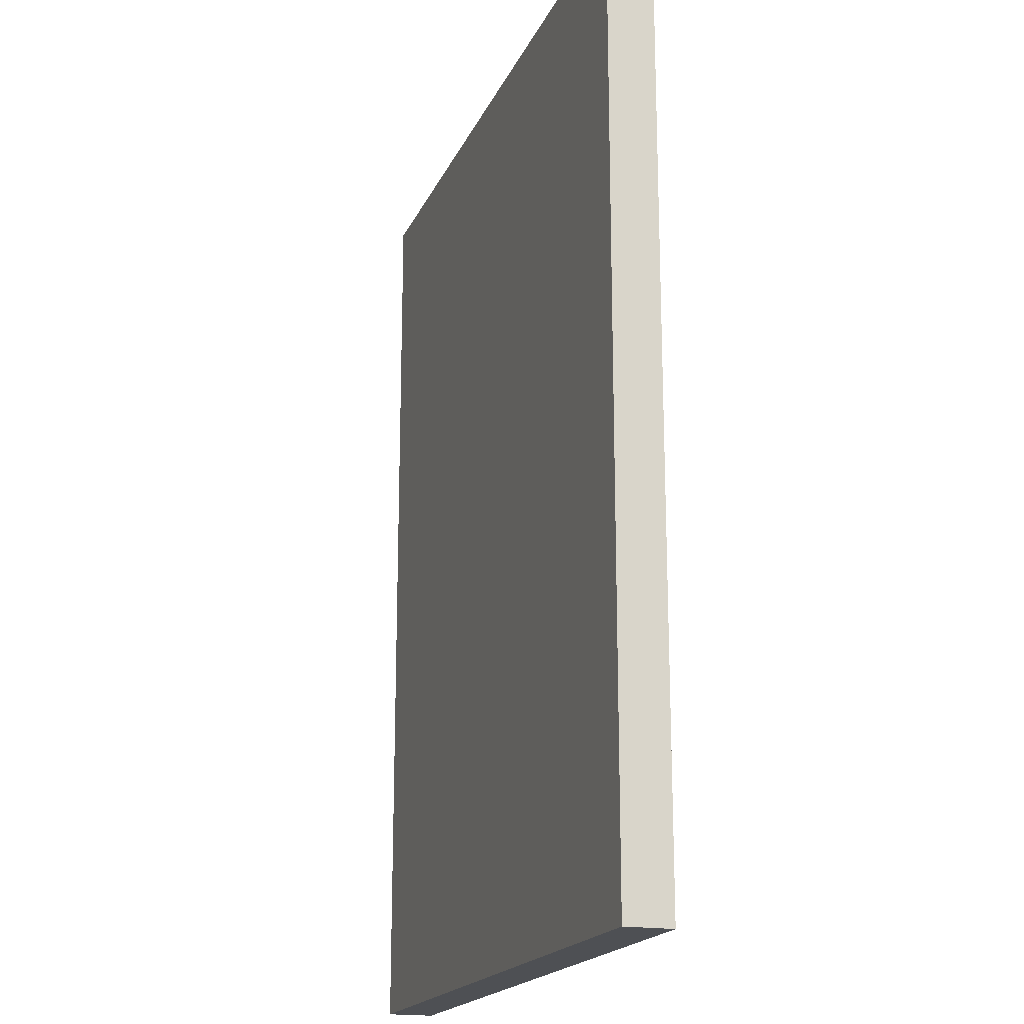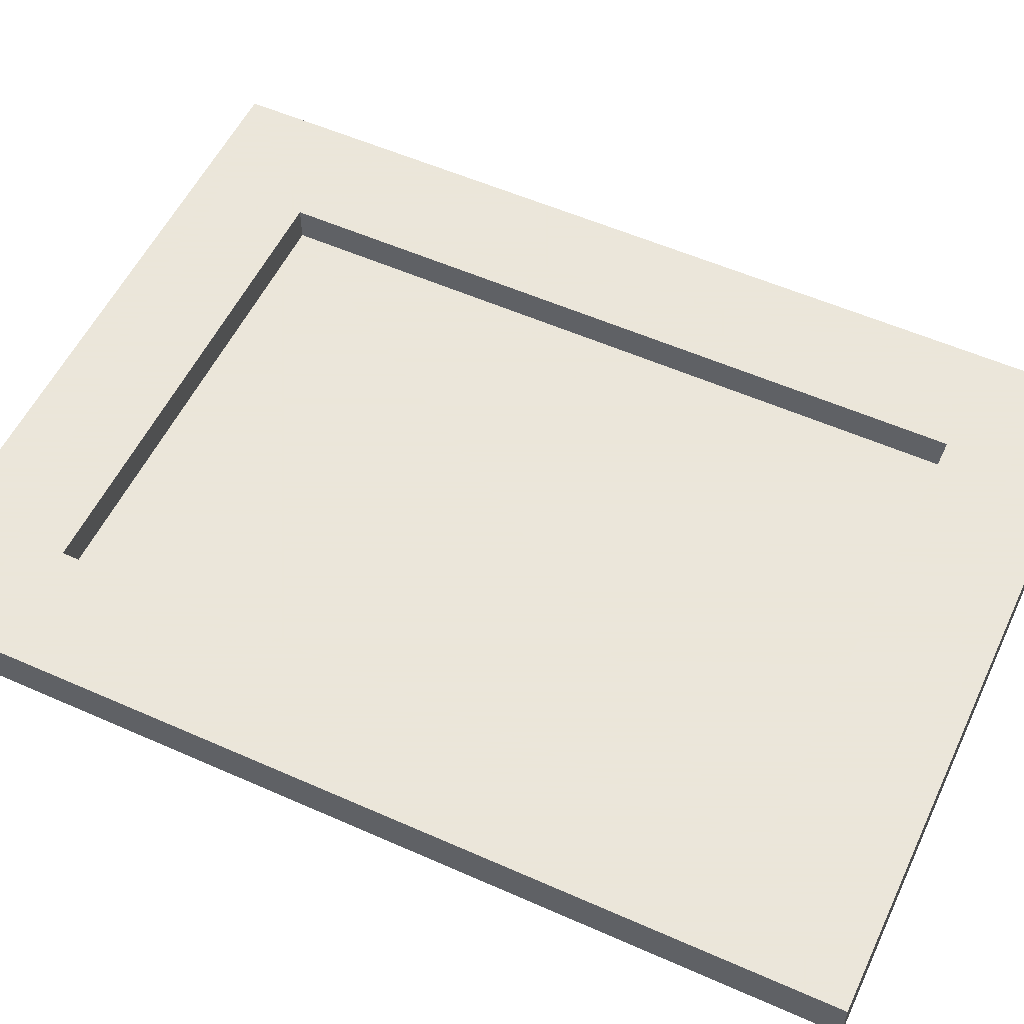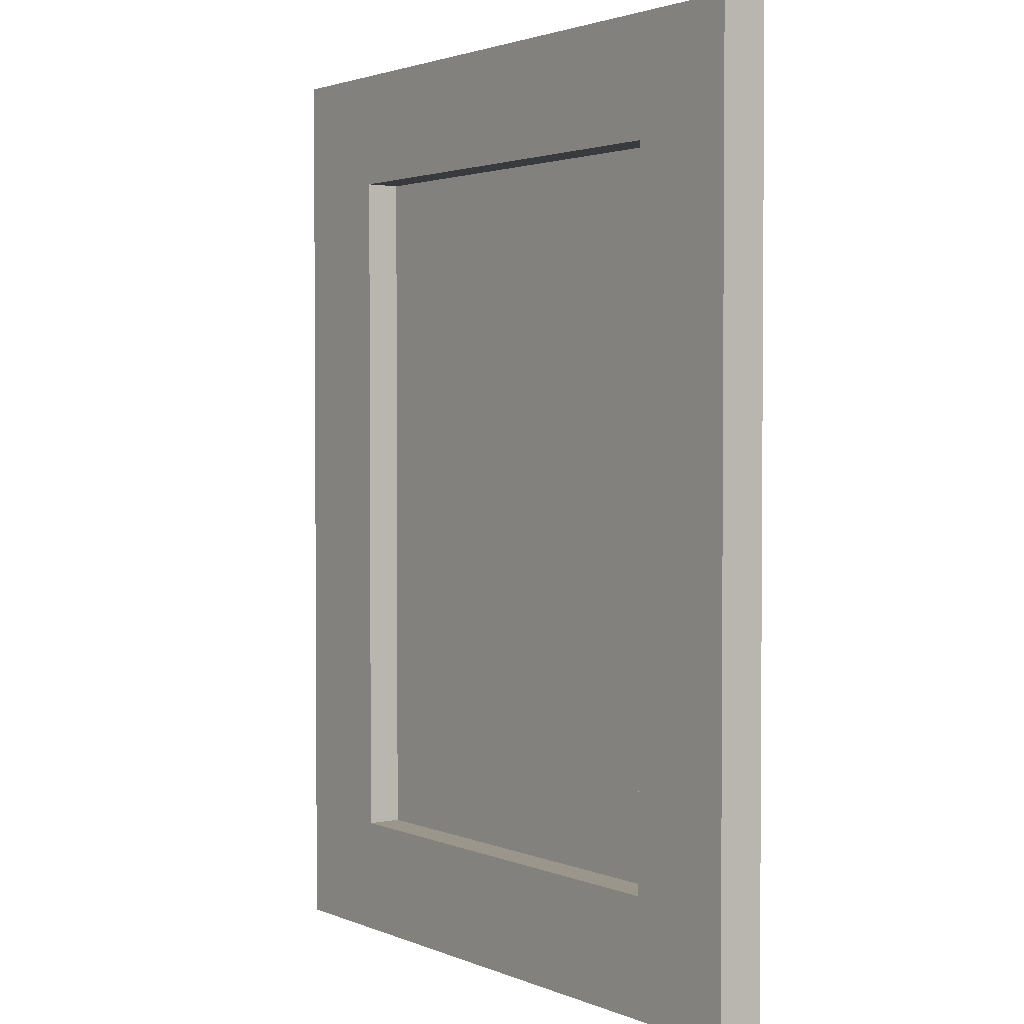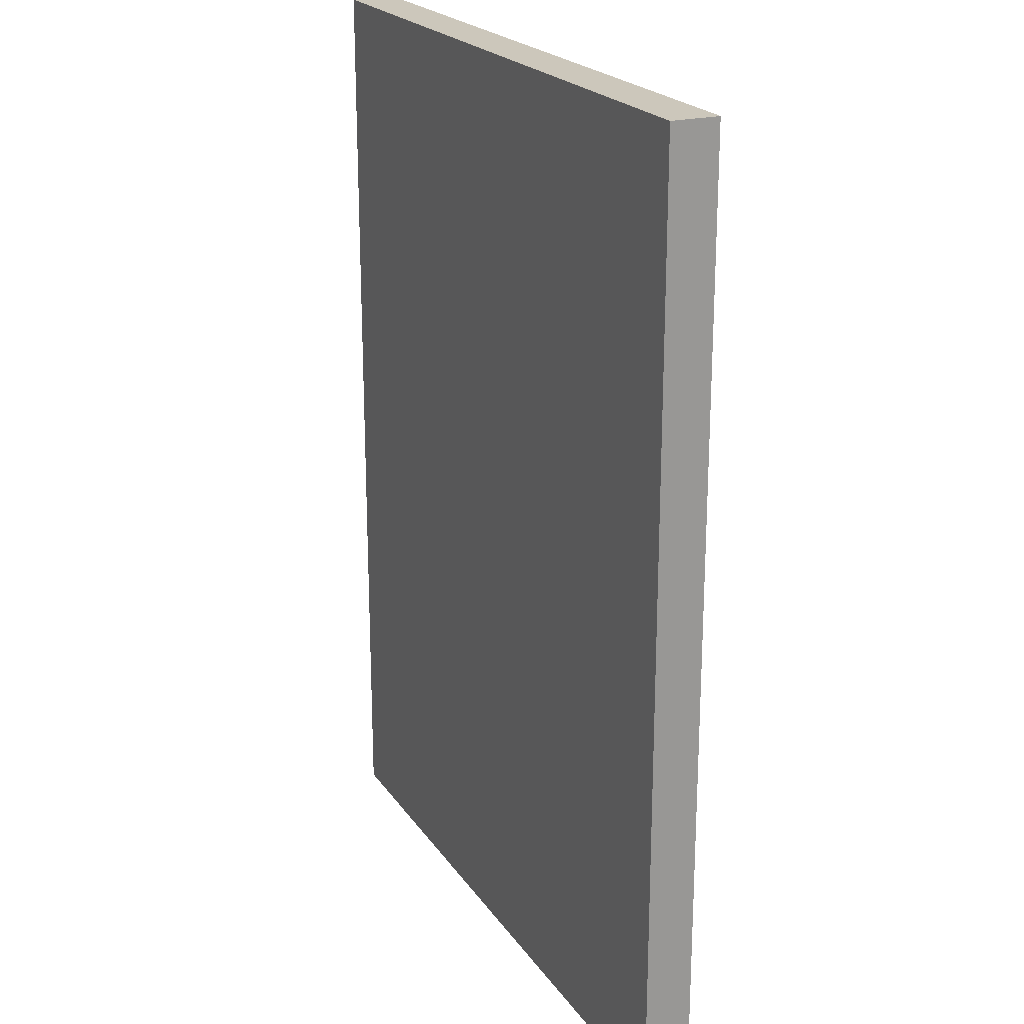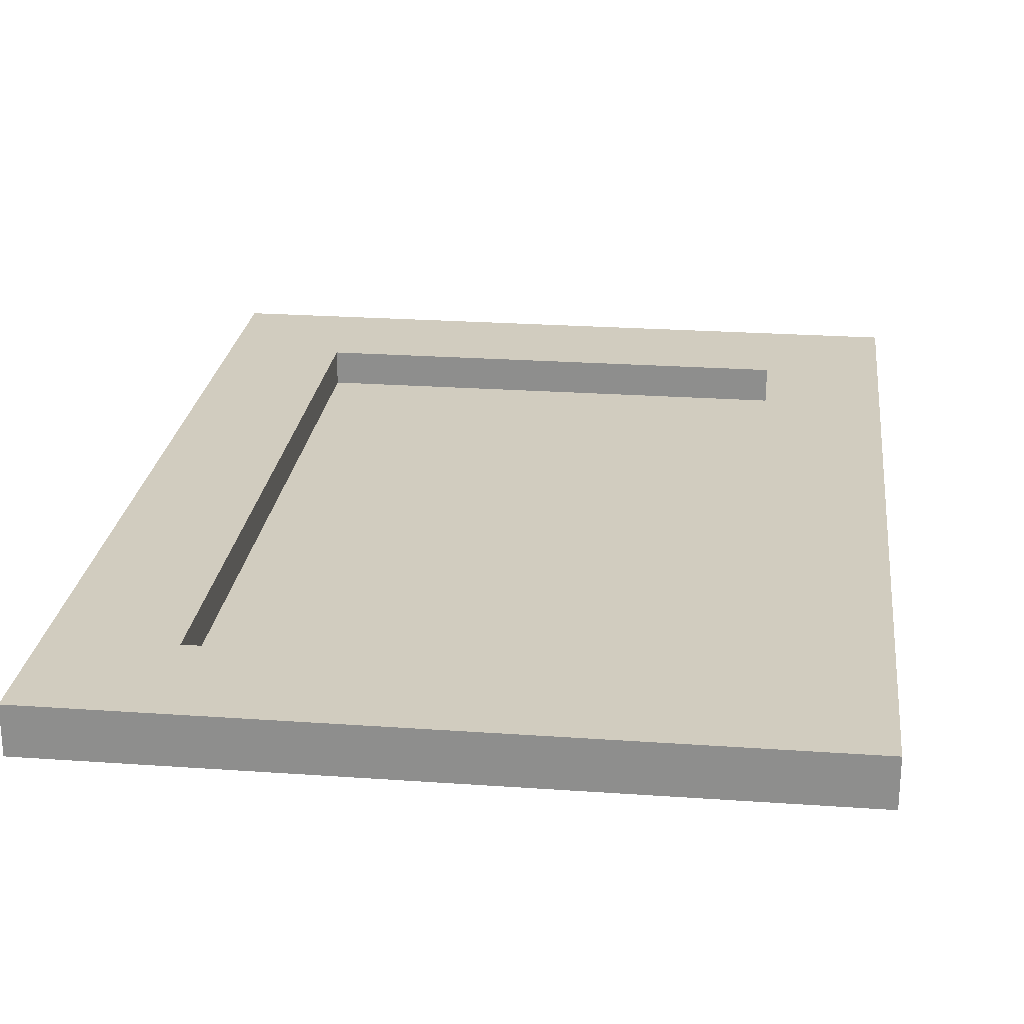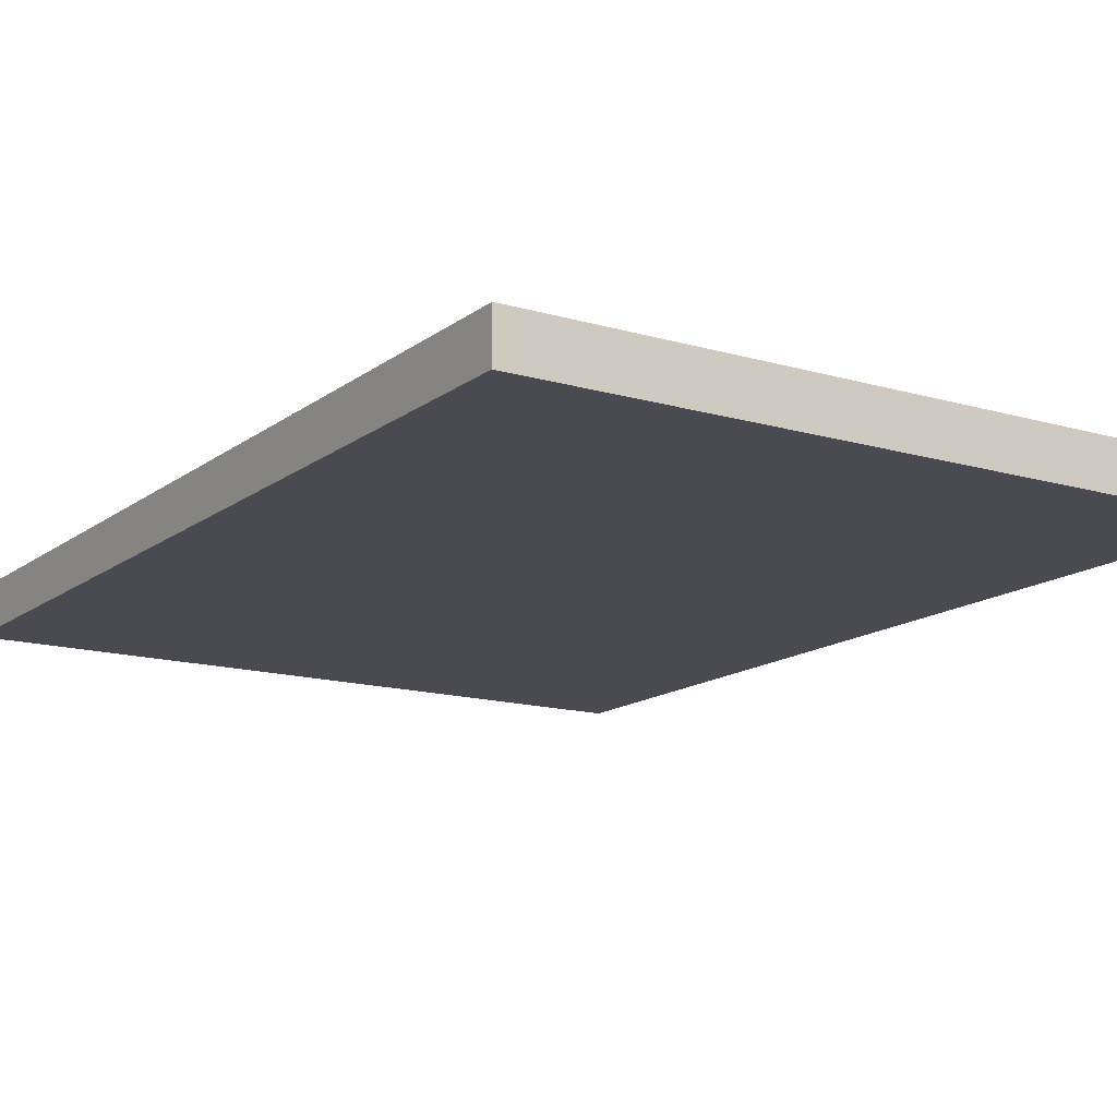
<metadata>
{"format":"obj","ext":"obj","renderer":"f3d","projection":"perspective","resolution":1024,"background":"white","views":[{"elev":-18.7,"azim":71.6,"up":"+Z"},{"elev":55.0,"azim":115.1,"up":"+Y"},{"elev":2.3,"azim":-125.8,"up":"+Z"},{"elev":21.6,"azim":65.0,"up":"+Z"},{"elev":24.0,"azim":6.7,"up":"+Y"},{"elev":-14.5,"azim":-32.6,"up":"+Y"}]}
</metadata>
<code>
v -0.03 0 0.04
v 0.03 0 0.04
v -0.03 0 -0.04
v 0.03 0 -0.04
v -0.03 0.004 0.04
v 0.03 0.004 0.04
v -0.03 0.004 -0.04
v 0.03 0.004 -0.04
v -0.02 0.004 0.03
v 0.02 0.004 0.03
v 0.02 0.004 -0.03
v -0.02 0.004 -0.03
v -0.02 0.001 0.03
v 0.02 0.001 0.03
v 0.02 0.001 -0.03
v -0.02 0.001 -0.03
f 1 3 4
f 4 2 1
f 13 14 15
f 15 16 13
f 1 2 6
f 6 5 1
f 2 4 8
f 8 6 2
f 4 3 7
f 7 8 4
f 3 1 5
f 5 7 3
f 5 6 10
f 10 9 5
f 6 8 11
f 11 10 6
f 8 7 12
f 12 11 8
f 7 5 9
f 9 12 7
f 9 10 14
f 14 13 9
f 10 11 15
f 15 14 10
f 11 12 16
f 16 15 11
f 12 9 13
f 13 16 12

</code>
